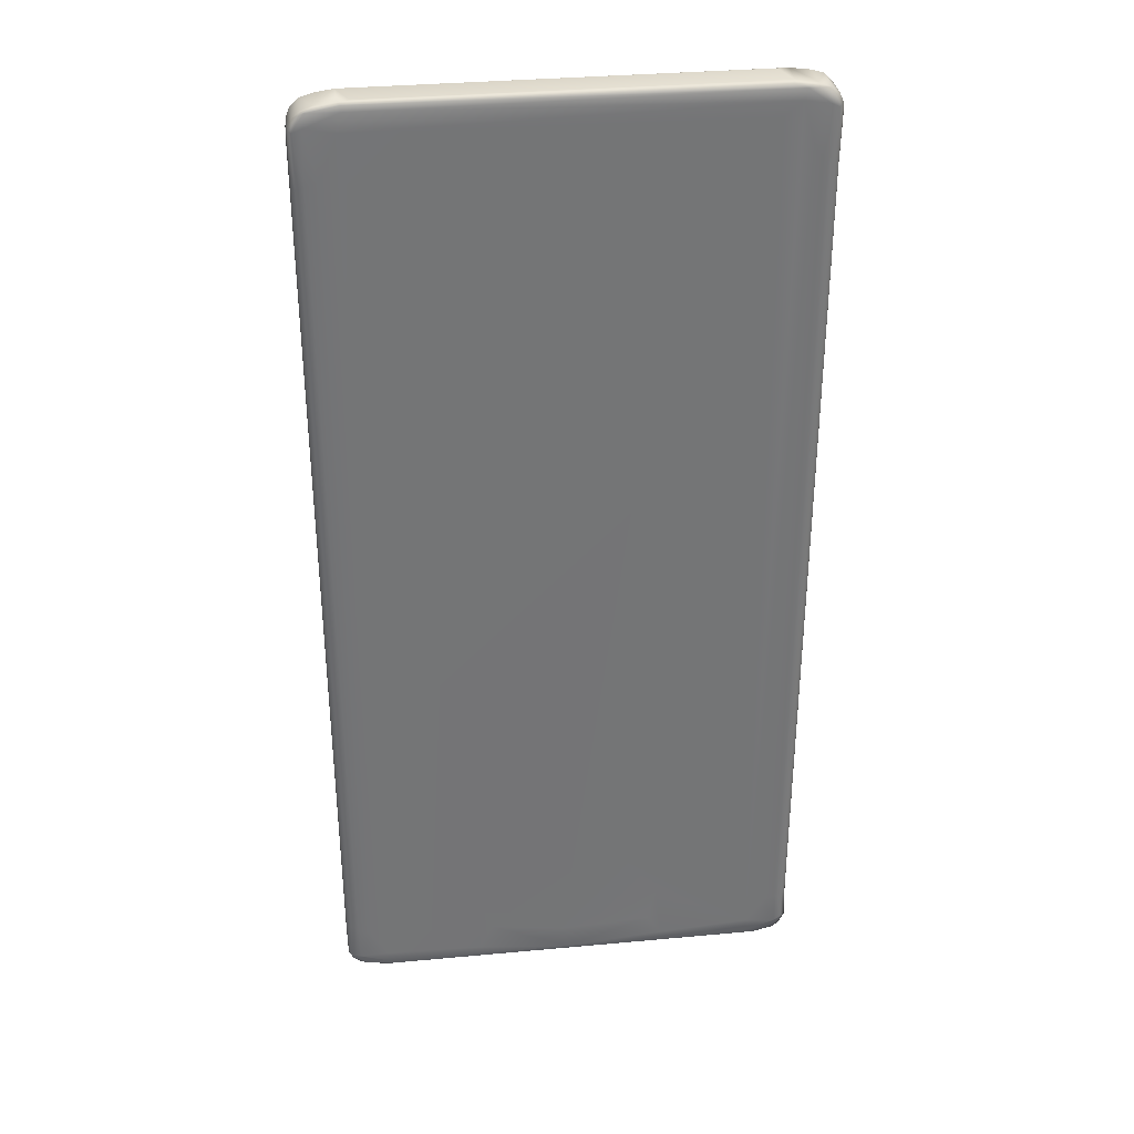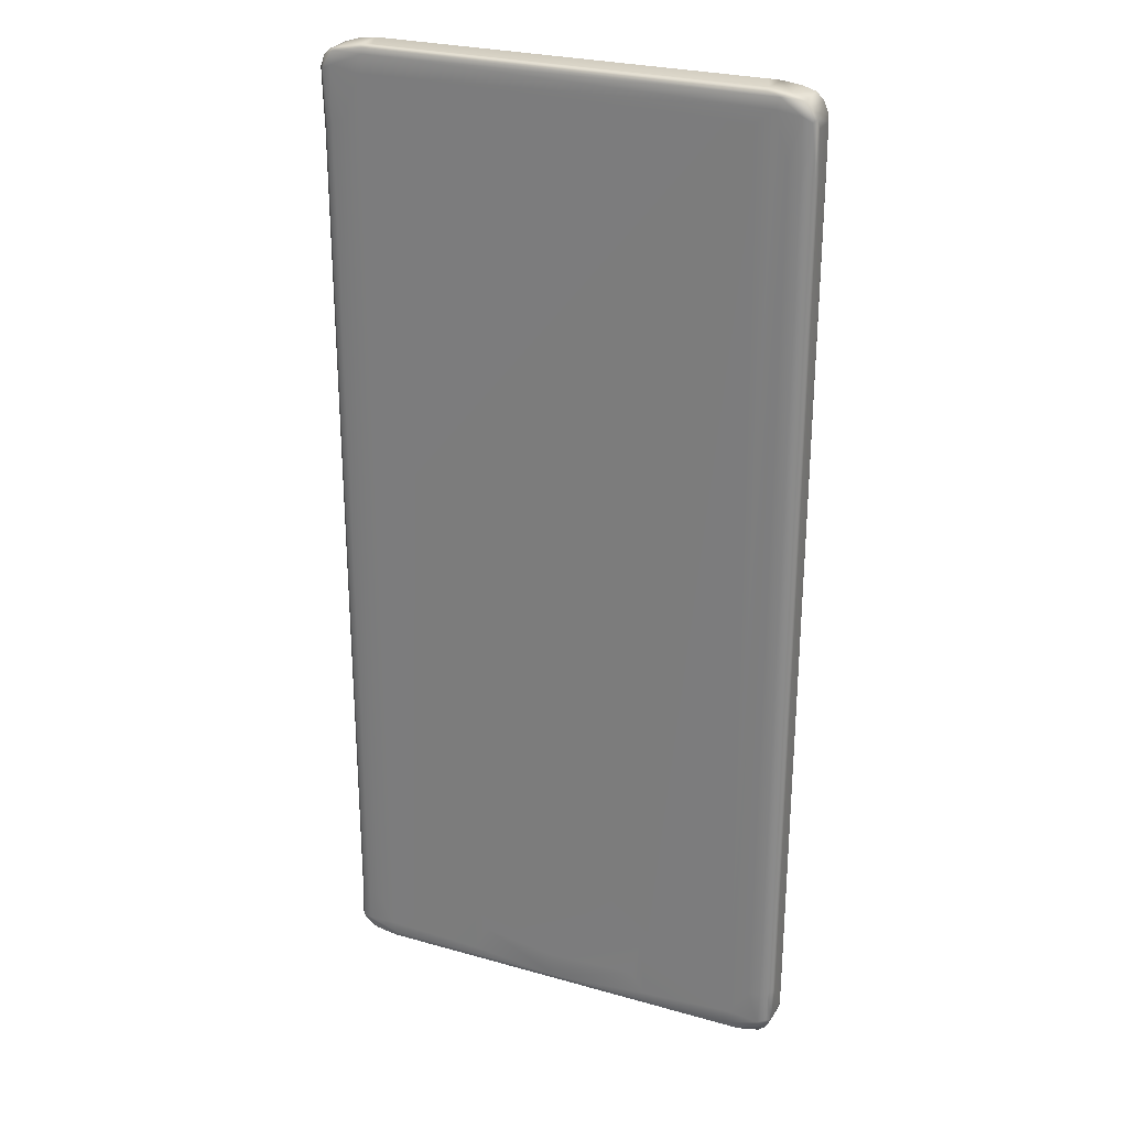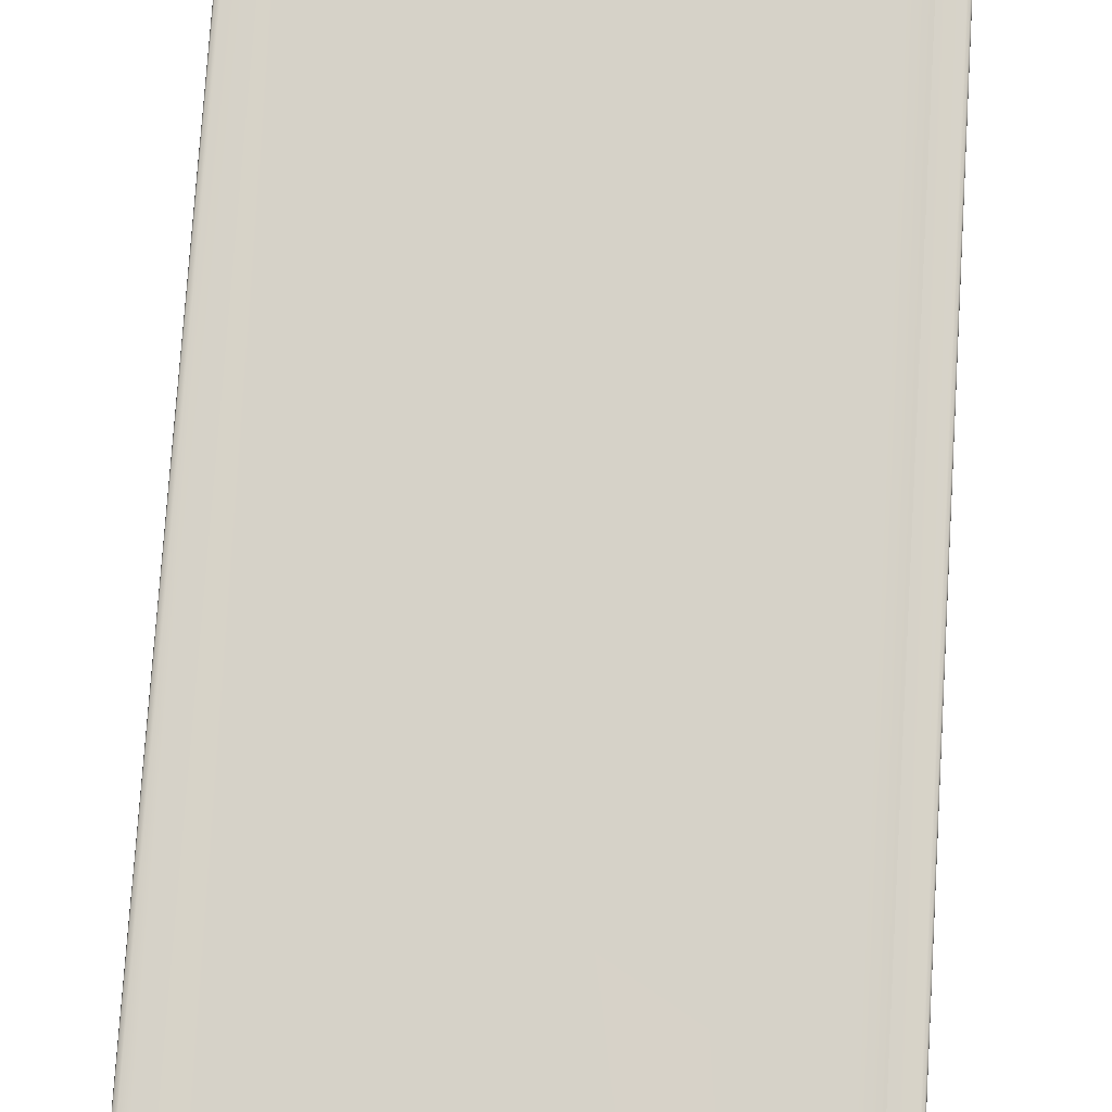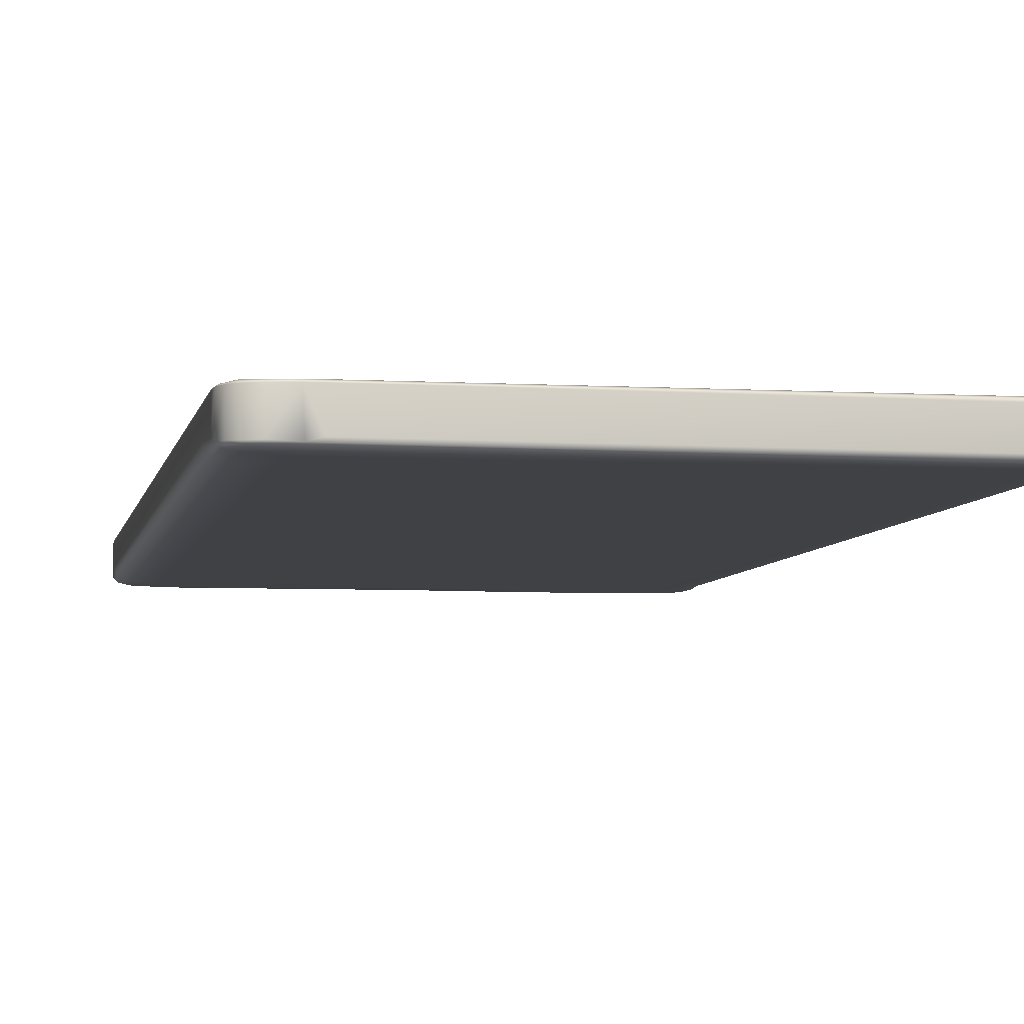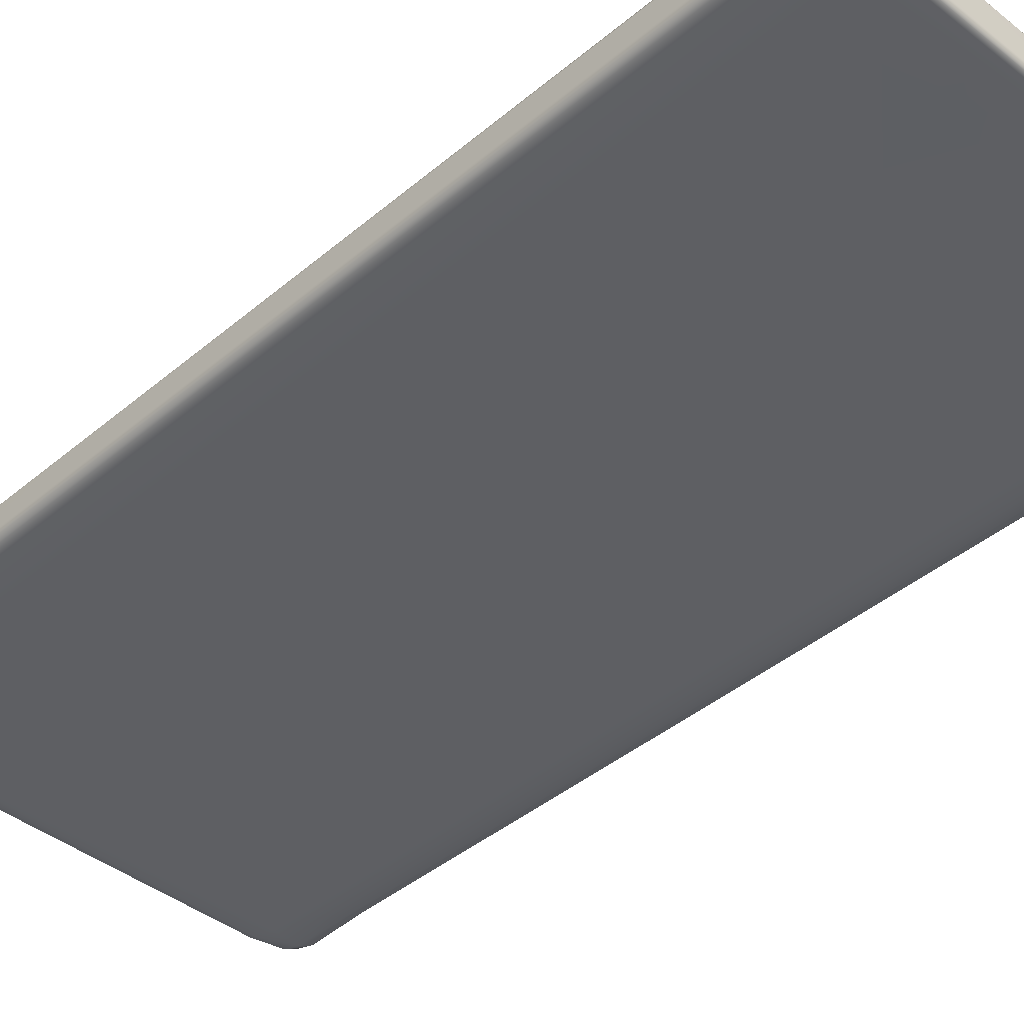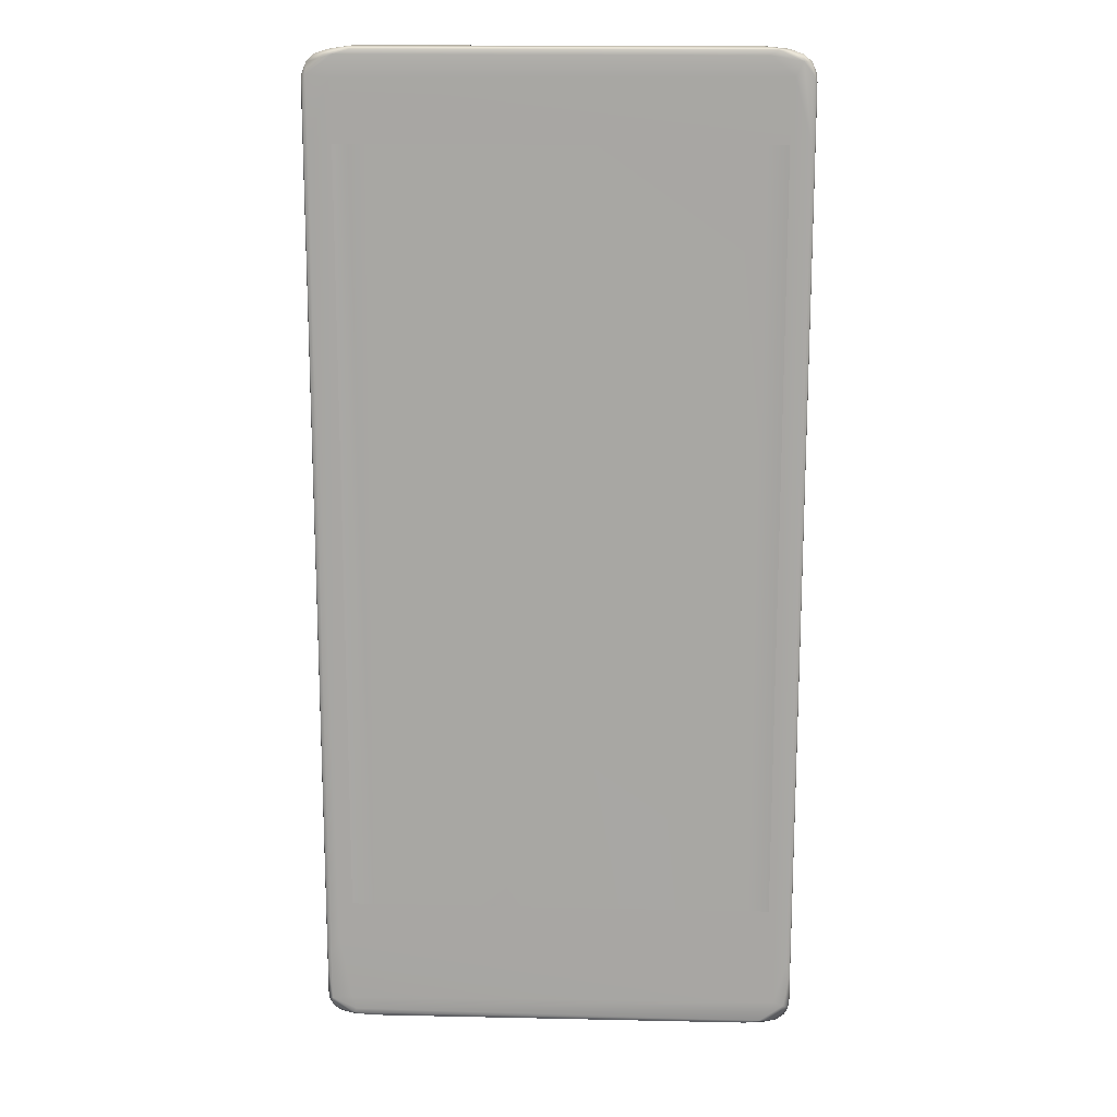
<metadata>
{"format":"obj","ext":"obj","renderer":"f3d","projection":"perspective","resolution":1024,"background":"white","views":[{"elev":34.0,"azim":172.9,"up":"+Y"},{"elev":26.6,"azim":-156.1,"up":"+Y"},{"elev":77.6,"azim":3.7,"up":"+Z"},{"elev":-5.5,"azim":169.8,"up":"+Z"},{"elev":-41.0,"azim":-44.2,"up":"+Z"},{"elev":15.2,"azim":2.6,"up":"+Y"}]}
</metadata>
<code>
o MeshCellphone_1_0_GeomSubset_0
v 0.03206 -0.07712 -0.002407
v 0.0314 -0.0793 -0.002246
v 0.03675 -0.07746 -0.002185
v 0.03565 -0.07943 -0.001953
v 0.01596 -0.07779 -0.002199
v 0.01554 -0.06766 -0.002199
v 0.03202 0.07614 -0.002408
v 0.000327 -0.07934 -0.002199
v 0.03498 -0.07219 -0.002244
v -0.0301 0.0753 -0.002425
v -0.008909 -0.05872 -0.002199
v -0.03167 -0.07664 -0.002422
v -0.03299 0.07764 -0.002374
v 0.01357 -0.07316 -0.002199
v 0.00111 -0.07501 -0.002199
v -0.0139 -0.07419 -0.002199
v -0.01645 -0.07768 -0.002403
v -0.03137 -0.0793 -0.002248
v -0.01538 -0.06805 -0.002199
v -0.03682 -0.07747 -0.002173
v -0.03327 -0.07994 -0.002012
v -0.03497 -0.07205 -0.002245
v -0.037 -0.07184 -0.001973
v -0.03496 0.07066 -0.002259
v -0.03699 0.0679 -0.001975
v -0.03685 0.077 -0.002158
v -0.0335 0.07938 -0.002169
v 0.03132 0.07907 -0.002251
v 0.03679 0.07691 -0.002174
v 0.03642 0.07903 -0.001928
v 0.03496 0.06887 -0.002248
v 0.03699 0.06842 -0.00198
v 0.037 -0.07161 -0.001971
v 0.03633 -0.07611 0.003857
v 0.038 -0.0768 0.003688
v 0.03406 -0.07964 0.003661
v 0.03702 -0.07944 0.003389
v -0.03425 -0.0789 0.003726
v -0.0349 -0.07675 0.003835
v -0.03825 -0.07701 0.003627
v -0.03458 -0.07977 0.003599
v -0.03833 -0.06898 0.003758
v -0.03682 -0.06541 0.003861
v 0.03514 -0.05955 0.003858
v -0.03446 -0.05955 0.003861
v -0.03446 0.06587 0.003861
v -0.0382 0.06554 0.003796
v -0.03878 0.06673 0.003604
v -0.03829 0.07623 0.003622
v -0.03821 -0.07852 0.003339
v -0.03465 0.07573 0.003861
v -0.03408 0.07924 0.003741
v 0.03571 0.07601 0.003859
v 0.03183 0.07914 0.003756
v 0.03692 0.07829 0.003708
v 0.03834 0.0665 0.003756
v 0.0332 0.07993 0.003608
v -0.03141 0.07998 0.003591
v 0.03833 -0.06919 0.003756
v 0.0388 0.06617 0.003597
v 0.03851 0.07623 0.003537
v 0.03878 -0.07096 0.003599
v -0.03815 0.07807 0.00339
v -0.037 0.07927 0.00334
v 0.03516 0.06597 0.003859
v 0.03196 0.08035 0.003305
v 0.03503 0.07989 0.003296
v 0.0332 0.07993 0.003608
v -0.03185 0.0803 0.003362
v 0.03692 0.07829 0.003708
v 0.037 0.07927 0.003237
v 0.03497 0.07995 -0.001452
v 0.03173 0.0803 -0.001631
v 0.03007 0.08041 -0.001178
v -0.03007 0.08041 0.00302
v -0.03163 0.0804 -0.001355
v 0.03642 0.07903 -0.001928
v 0.03139 0.07996 -0.001971
v 0.03132 0.07907 -0.002251
v -0.03146 0.07995 -0.001972
v -0.0335 0.07938 -0.002169
v 0.03691 0.07926 -0.001473
v -0.03497 0.07995 -0.001448
v -0.03696 0.07914 -0.001686
v -0.037 0.07927 0.00334
v -0.03502 0.07989 0.0033
v -0.03408 0.07924 0.003741
v -0.03141 0.07998 0.003591
v 0.03884 -0.07733 0.003262
v 0.03897 -0.07222 0.003395
v 0.03904 -0.07619 0.003064
v 0.038 -0.0768 0.003688
v 0.03878 -0.07096 0.003599
v 0.03822 -0.07852 0.003229
v 0.03702 -0.07944 0.003389
v 0.03894 -0.07692 -0.001267
v 0.03904 -0.07134 -0.000263
v 0.03812 -0.07854 -0.001412
v 0.03829 -0.07753 -0.001809
v 0.03883 -0.07113 -0.000935
v 0.03904 0.06677 -0.000249
v 0.03883 0.06693 -0.000926
v 0.03821 0.0676 -0.001519
v 0.03822 -0.07117 -0.001525
v 0.037 -0.07161 -0.001971
v 0.03699 0.06842 -0.00198
v 0.03826 0.07619 -0.001804
v 0.03679 0.07691 -0.002174
v 0.03642 0.07903 -0.001928
v 0.03812 0.07816 -0.001406
v 0.03691 0.07926 -0.001473
v 0.03884 0.0764 -0.001376
v 0.03822 0.07815 0.003233
v 0.03883 0.07675 0.003234
v 0.03851 0.07623 0.003537
v 0.03898 0.07453 0.003313
v 0.0388 0.06617 0.003597
v 0.03904 0.07529 0.00306
v 0.03692 0.07829 0.003708
v 0.037 0.07927 0.003237
v 0.03904 0.0753 -0.000835
v -0.03166 -0.08025 0.003371
v -0.03499 -0.08001 0.003256
v -0.03458 -0.07977 0.003599
v -0.037 -0.07946 0.003238
v -0.03148 -0.0804 0.00302
v -0.03144 -0.0804 -0.001453
v -0.03497 -0.08002 -0.001466
v -0.03821 -0.07852 0.003339
v -0.03812 -0.07854 -0.001411
v -0.03696 -0.07934 -0.001699
v -0.03327 -0.07994 -0.002012
v 0.03226 -0.08031 -0.001614
v -0.03682 -0.07747 -0.002173
v 0.03007 -0.0804 -0.001178
v 0.03149 -0.0804 0.003016
v 0.03163 -0.08024 0.003383
v 0.03499 -0.08001 0.003252
v 0.03497 -0.08001 -0.001469
v 0.03565 -0.07943 -0.001953
v 0.03691 -0.07944 -0.001479
v 0.03829 -0.07753 -0.001809
v 0.03675 -0.07746 -0.002185
v 0.03812 -0.07854 -0.001412
v 0.03702 -0.07944 0.003389
v 0.03406 -0.07964 0.003661
v 0.03822 -0.07852 0.003229
v 0.03137 -0.08004 -0.001944
v 0.0314 -0.0793 -0.002246
v 0.000327 -0.07934 -0.002199
v -0.03137 -0.0793 -0.002248
v -0.03682 -0.07747 -0.002173
v -0.03828 -0.07687 -0.001801
v -0.03696 -0.07934 -0.001699
v -0.03812 -0.07854 -0.001411
v -0.03894 -0.07693 -0.001267
v -0.03821 -0.07852 0.003339
v -0.03887 -0.07727 0.003309
v -0.03825 -0.07701 0.003627
v -0.03904 -0.07619 0.00305
v -0.03891 -0.07121 0.003513
v -0.03897 0.06741 0.003398
v -0.03904 0.07529 0.003039
v -0.03887 0.07635 0.00333
v -0.03878 0.06673 0.003604
v -0.03885 0.07664 -0.001342
v -0.03815 0.07807 0.00339
v -0.03829 0.07623 0.003622
v -0.03821 0.07815 -0.001324
v -0.037 0.07927 0.00334
v -0.03696 0.07914 -0.001686
v -0.03828 0.07619 -0.001793
v -0.03685 0.077 -0.002158
v -0.03882 0.06786 -0.000978
v -0.0335 0.07938 -0.002169
v -0.03904 0.07529 -0.000841
v -0.03904 0.06718 -0.000251
v -0.03883 -0.07123 -0.000924
v -0.0382 0.06779 -0.001547
v -0.03699 0.0679 -0.001975
v -0.03822 -0.0715 -0.001515
v -0.037 -0.07184 -0.001973
v -0.03904 -0.07131 -0.000265
v -0.03891 -0.07121 0.003513
v 0.03675 -0.07746 -0.002185
v 0.03516 0.06597 0.003912
v 0.03516 -0.05955 0.003912
v -0.03446 -0.05955 0.003912
v -0.03446 0.06597 0.003912
f 1 3 2
f 2 3 4
f 1 2 5
f 5 6 1
f 1 6 7
f 2 8 5
f 7 9 1
f 1 9 3
f 7 6 10
f 11 10 6
f 12 10 11
f 10 12 13
f 7 10 13
f 14 5 8
f 5 14 6
f 14 8 15
f 11 6 15
f 14 15 6
f 15 8 16
f 16 8 17
f 17 18 12
f 8 18 17
f 19 16 17
f 19 12 11
f 11 15 19
f 19 17 12
f 16 19 15
f 12 18 20
f 18 21 20
f 12 20 22
f 22 20 23
f 24 12 22
f 24 13 12
f 25 22 23
f 25 24 22
f 13 24 26
f 24 25 26
f 13 26 27
f 13 27 28
f 7 13 28
f 7 28 29
f 28 30 29
f 7 29 31
f 31 29 32
f 9 31 32
f 7 31 9
f 9 32 33
f 9 33 3
f 34 36 35
f 35 36 37
f 34 38 36
f 38 34 39
f 39 40 38
f 36 38 41
f 40 41 38
f 39 42 40
f 43 42 39
f 39 34 43
f 44 43 34
f 44 45 43
f 46 43 45
f 46 47 43
f 43 47 42
f 48 42 47
f 47 49 48
f 40 50 41
f 47 51 49
f 51 47 46
f 51 52 49
f 53 52 51
f 53 54 52
f 53 55 54
f 53 56 55
f 52 54 57
f 54 55 57
f 58 52 57
f 53 59 56
f 34 59 53
f 60 56 59
f 61 56 60
f 61 55 56
f 60 59 62
f 49 52 63
f 52 64 63
f 62 59 35
f 34 35 59
f 34 53 65
f 34 65 44
f 51 65 53
f 51 46 65
f 66 68 67
f 68 66 69
f 70 67 68
f 70 71 67
f 67 71 72
f 66 67 72
f 66 72 73
f 73 74 66
f 74 75 66
f 69 66 75
f 75 74 76
f 75 76 69
f 76 74 73
f 77 73 72
f 77 78 73
f 78 77 79
f 73 78 80
f 76 73 80
f 78 79 81
f 81 76 80
f 80 78 81
f 72 71 82
f 72 82 77
f 81 83 76
f 83 69 76
f 83 81 84
f 84 85 83
f 86 83 85
f 86 85 87
f 83 86 69
f 87 69 86
f 87 88 69
f 69 88 68
f 89 91 90
f 92 89 90
f 92 90 93
f 94 89 92
f 94 92 95
f 94 96 89
f 96 91 89
f 97 91 96
f 94 98 96
f 98 99 96
f 96 99 100
f 100 97 96
f 101 97 100
f 101 100 102
f 103 102 100
f 104 103 100
f 100 99 104
f 105 103 104
f 99 105 104
f 103 105 106
f 107 103 106
f 107 106 108
f 108 109 107
f 110 107 109
f 109 111 110
f 110 112 107
f 103 107 112
f 112 102 103
f 113 112 110
f 113 114 112
f 115 114 113
f 114 115 116
f 116 115 117
f 116 117 90
f 90 118 116
f 116 118 114
f 115 113 119
f 120 119 113
f 120 110 111
f 120 113 110
f 121 114 118
f 121 112 114
f 118 101 121
f 102 121 101
f 102 112 121
f 97 101 118
f 118 91 97
f 90 91 118
f 90 117 93
f 122 124 123
f 123 124 125
f 123 126 122
f 126 123 127
f 123 125 128
f 127 123 128
f 125 124 129
f 125 129 130
f 125 130 131
f 128 125 131
f 128 131 132
f 127 128 132
f 132 133 127
f 134 132 131
f 133 135 127
f 126 127 135
f 136 135 133
f 122 126 136
f 136 126 135
f 122 136 137
f 124 122 137
f 136 138 137
f 136 133 138
f 133 139 138
f 140 139 133
f 139 140 141
f 142 141 140
f 140 143 142
f 142 144 141
f 145 141 144
f 138 139 145
f 141 145 139
f 138 145 146
f 137 138 146
f 145 144 147
f 140 133 148
f 148 149 140
f 150 149 148
f 150 148 132
f 150 132 151
f 133 132 148
f 124 137 146
f 152 154 153
f 155 153 154
f 155 156 153
f 157 156 155
f 157 158 156
f 157 159 158
f 158 160 156
f 160 158 161
f 161 158 159
f 161 162 160
f 162 163 160
f 163 162 164
f 162 161 165
f 164 162 165
f 164 166 163
f 166 164 167
f 168 167 164
f 165 168 164
f 166 167 169
f 170 169 167
f 169 170 171
f 172 169 171
f 172 166 169
f 171 173 172
f 166 172 174
f 171 175 173
f 176 163 166
f 176 166 174
f 177 163 176
f 176 174 177
f 178 177 174
f 178 174 179
f 174 172 179
f 172 180 179
f 172 173 180
f 180 181 179
f 178 179 181
f 180 182 181
f 178 183 177
f 178 156 183
f 156 178 181
f 163 177 183
f 163 183 160
f 183 156 160
f 156 181 153
f 153 181 182
f 153 182 152
f 48 184 42
f 40 42 184
f 99 185 105

</code>
